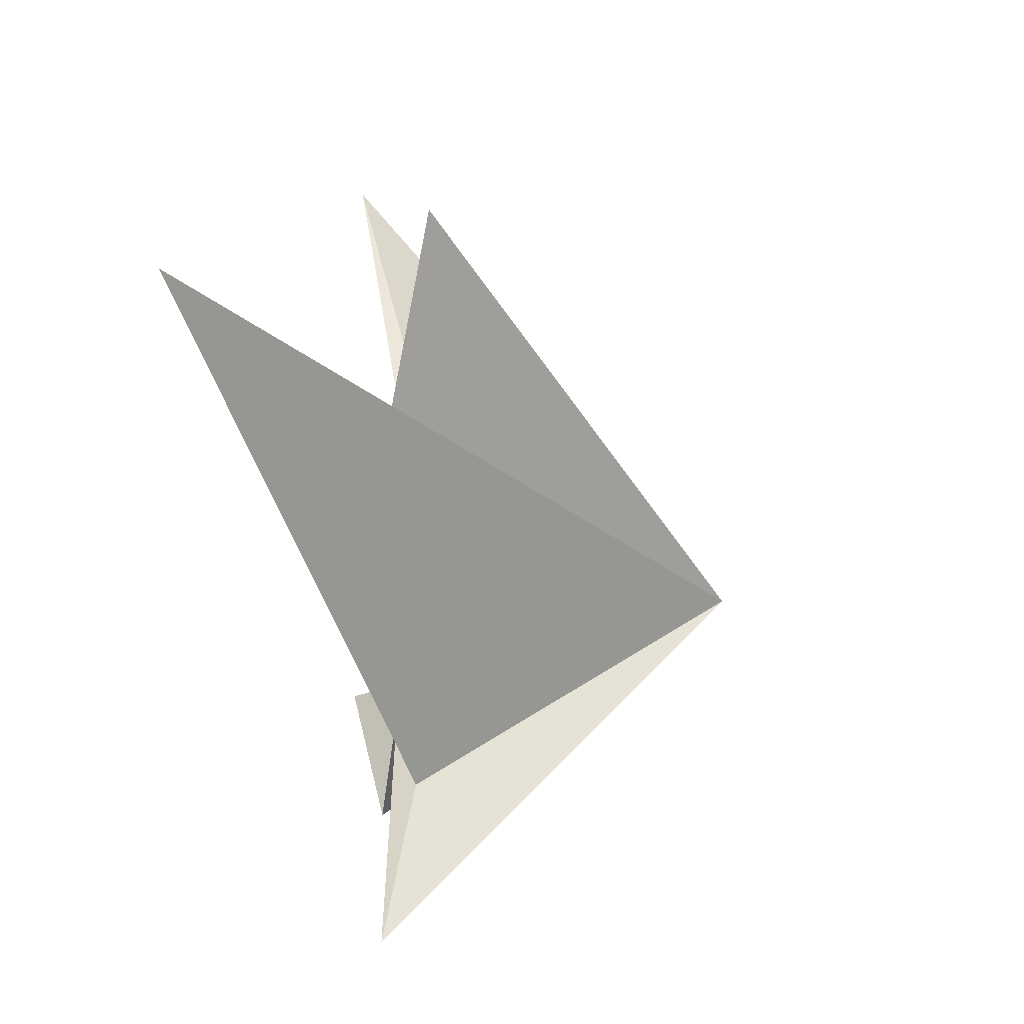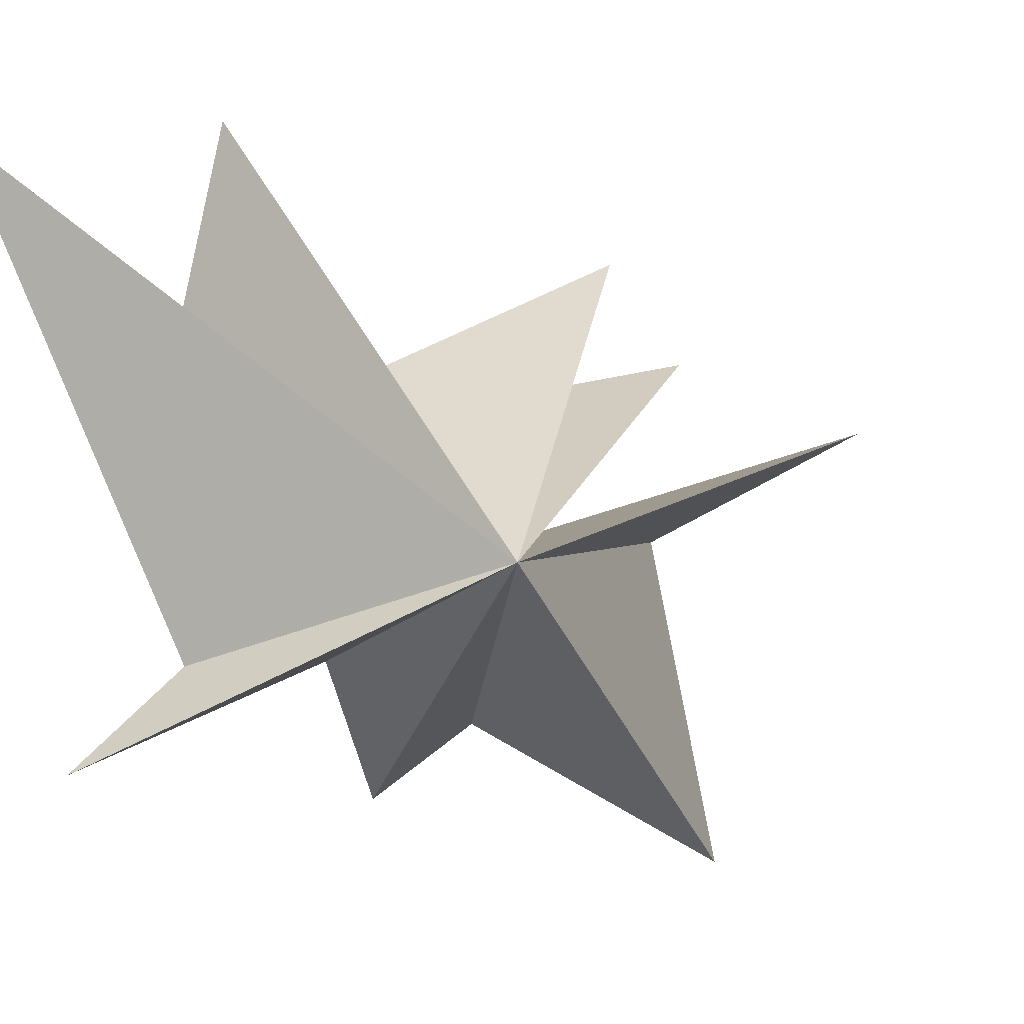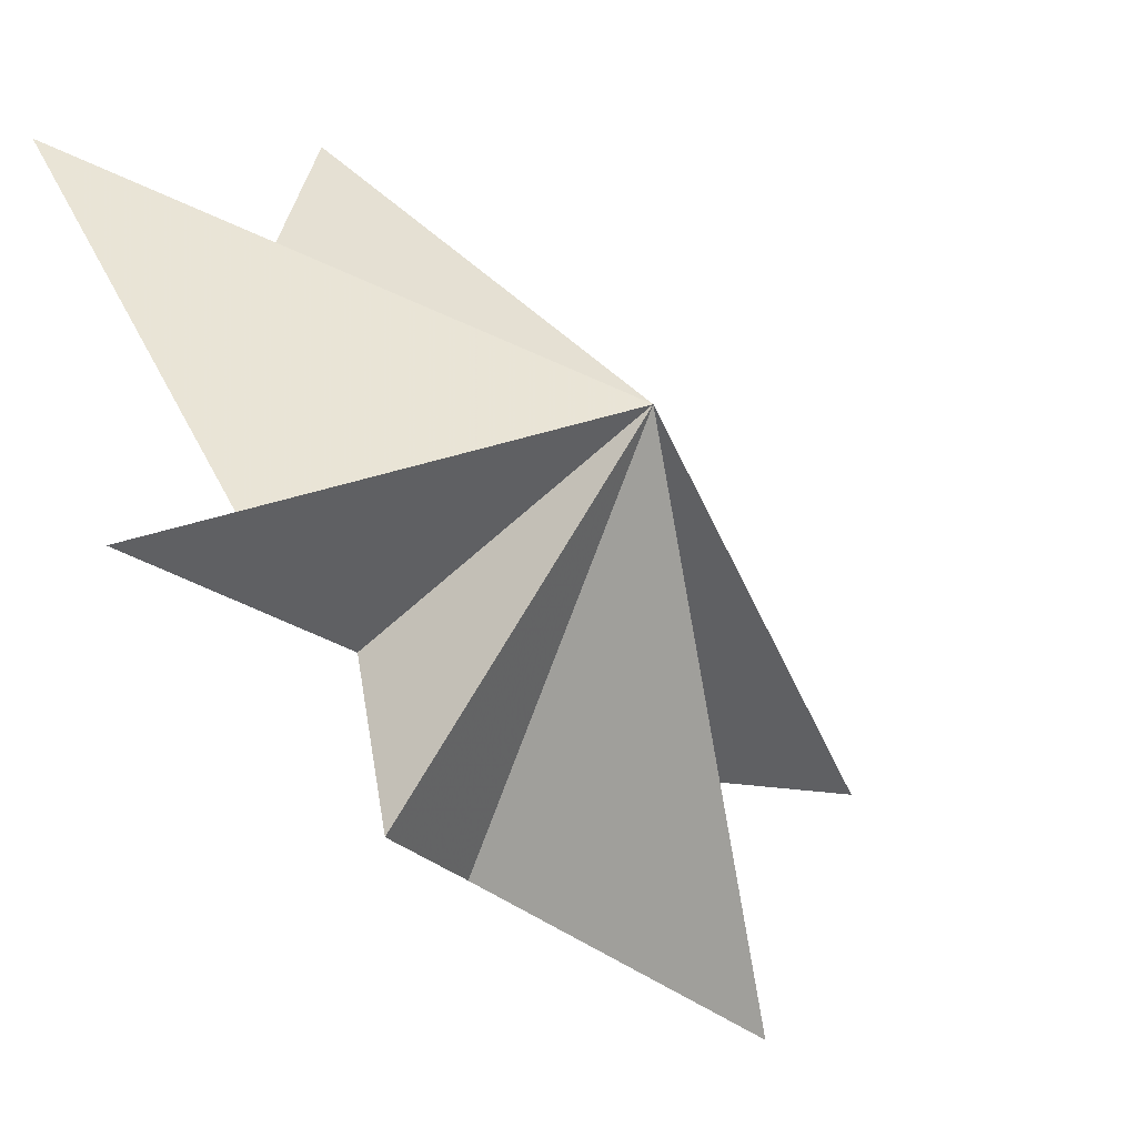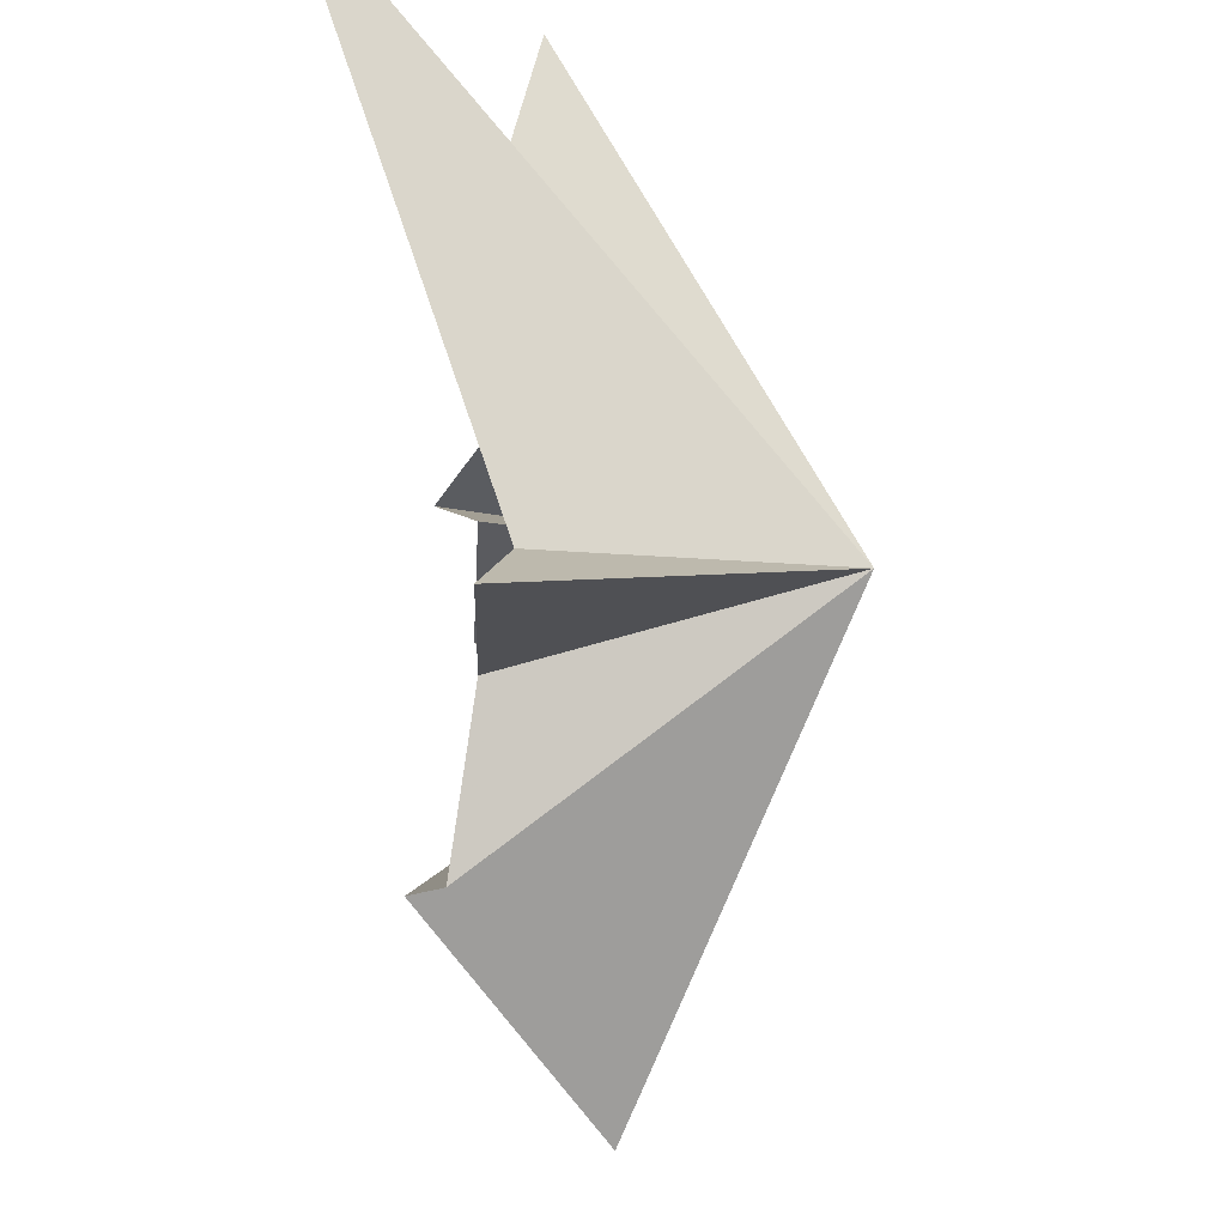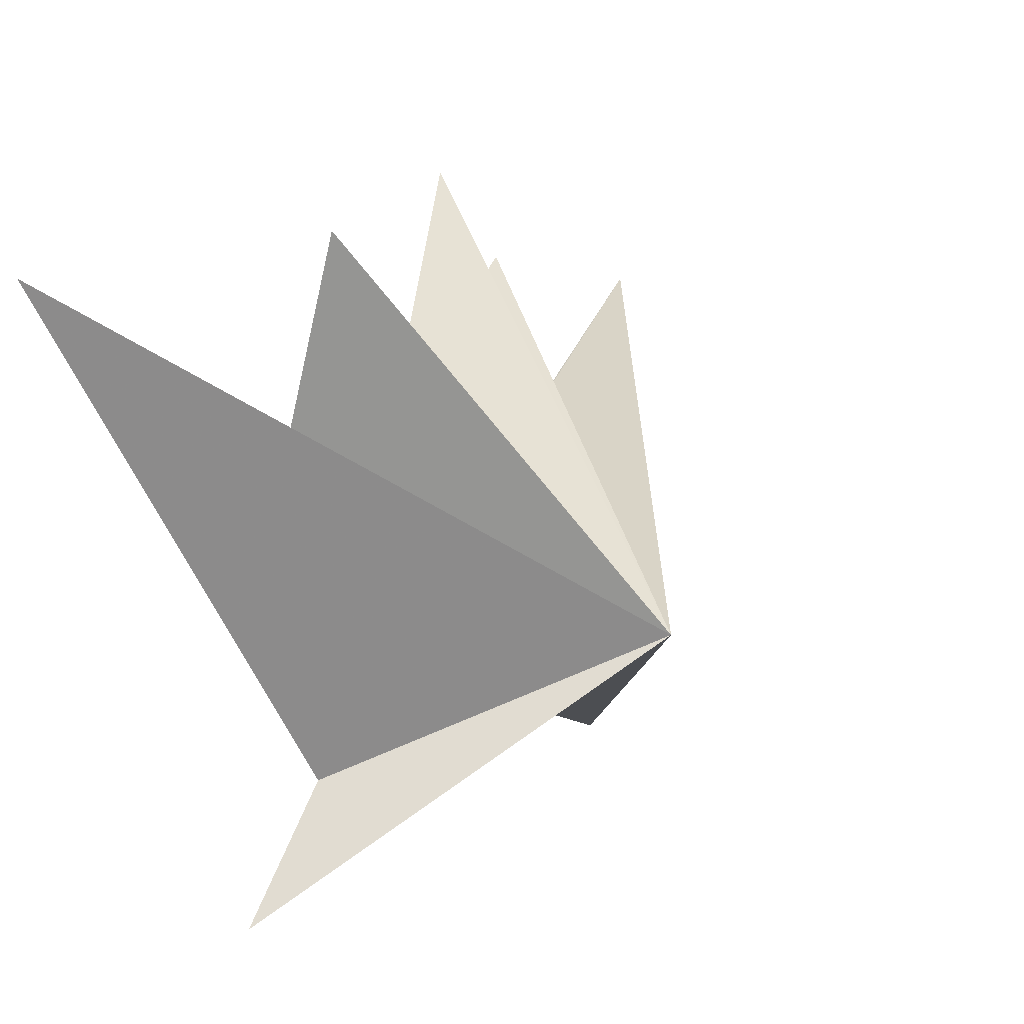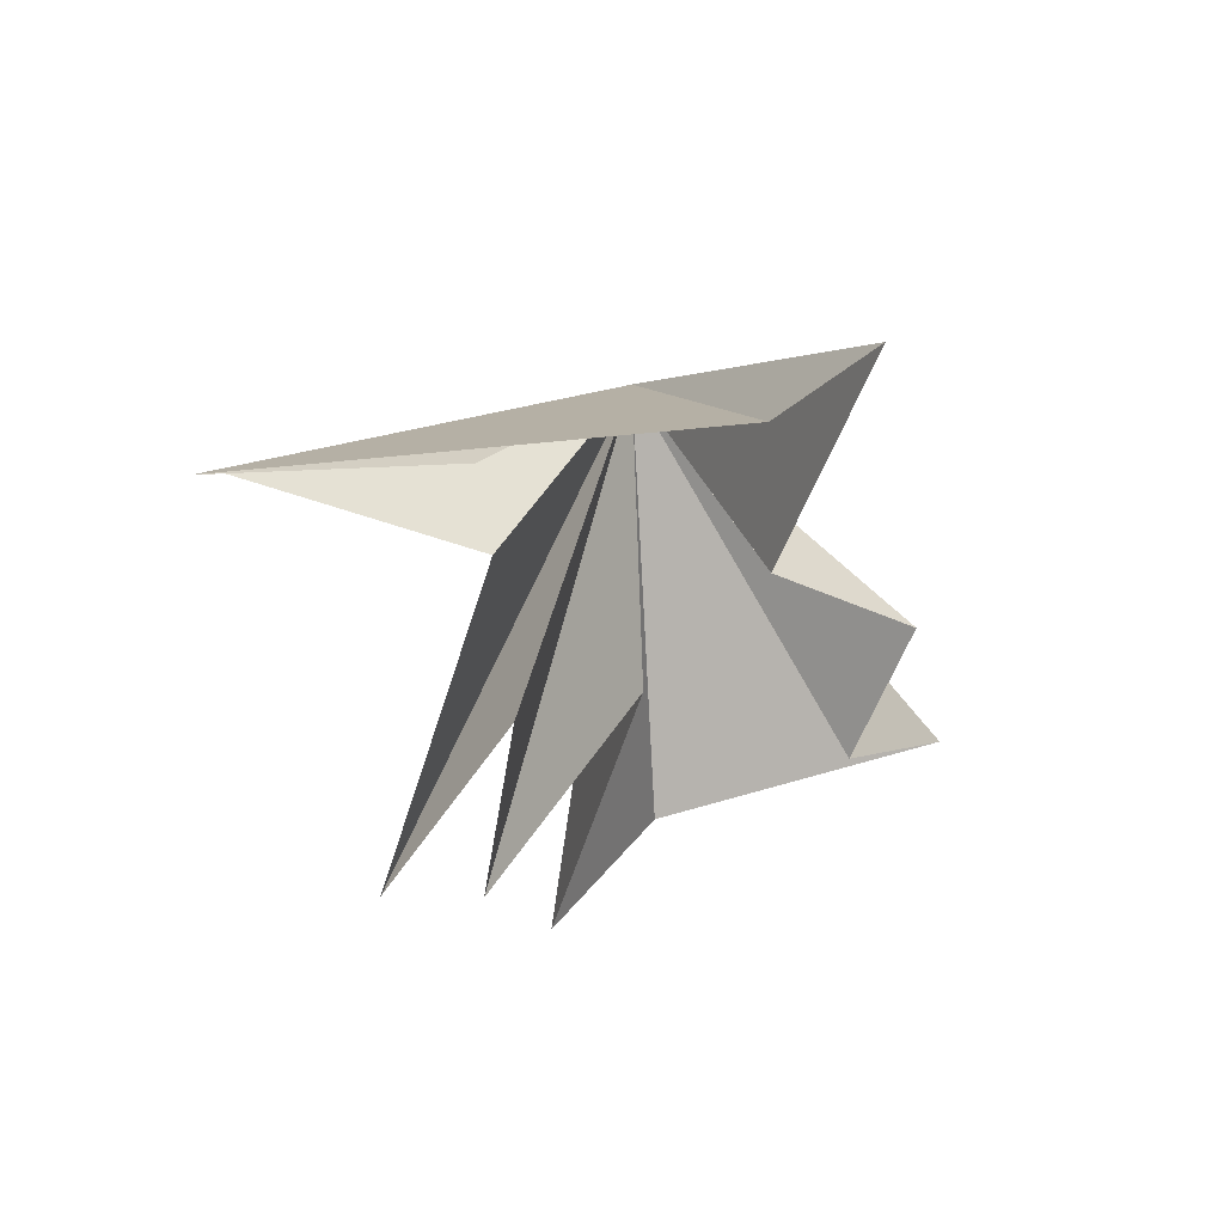
<metadata>
{"format":"obj","ext":"obj","renderer":"f3d","projection":"perspective","resolution":1024,"background":"white","views":[{"elev":19.7,"azim":7.0,"up":"+Y"},{"elev":1.5,"azim":60.3,"up":"+Y"},{"elev":-44.3,"azim":44.8,"up":"+Y"},{"elev":-31.1,"azim":4.3,"up":"+Y"},{"elev":23.9,"azim":24.2,"up":"+Y"},{"elev":51.9,"azim":-94.7,"up":"+Z"}]}
</metadata>
<code>
v -2.022 6.262 5.182
v 0.809 -2.283 2.435
v 0.5776 -3.925 4.31
v 0.05218 -2.378 -0.4024
v -0.4236 -4.815 -1.516
v -0.2553 -0.5262 -7.044
v -1.318 -3.744 -3.93
v 1.284 -6.127 -7.397
v 0.2822 2.321 2.479
v 1.008 6.357 1.835
v 0.689 2.153 -0.2615
v -1.55 4.551 -6.972
v -0.3992 1.963 -3.479
v -1.006 2.708 -8.144
v 0.4439 -0.3453 -3.993
v 0.145 1.444 -11.4
v 5.175 -0.5372 -1.153
f 9 1 17
f 17 11 10
f 10 9 17
f 1 2 17
f 2 3 17
f 3 4 17
f 4 5 17
f 5 7 17
f 6 17 8
f 16 17 6
f 16 15 17
f 15 14 17
f 14 13 17
f 13 12 17
f 12 11 17
f 8 17 7

</code>
